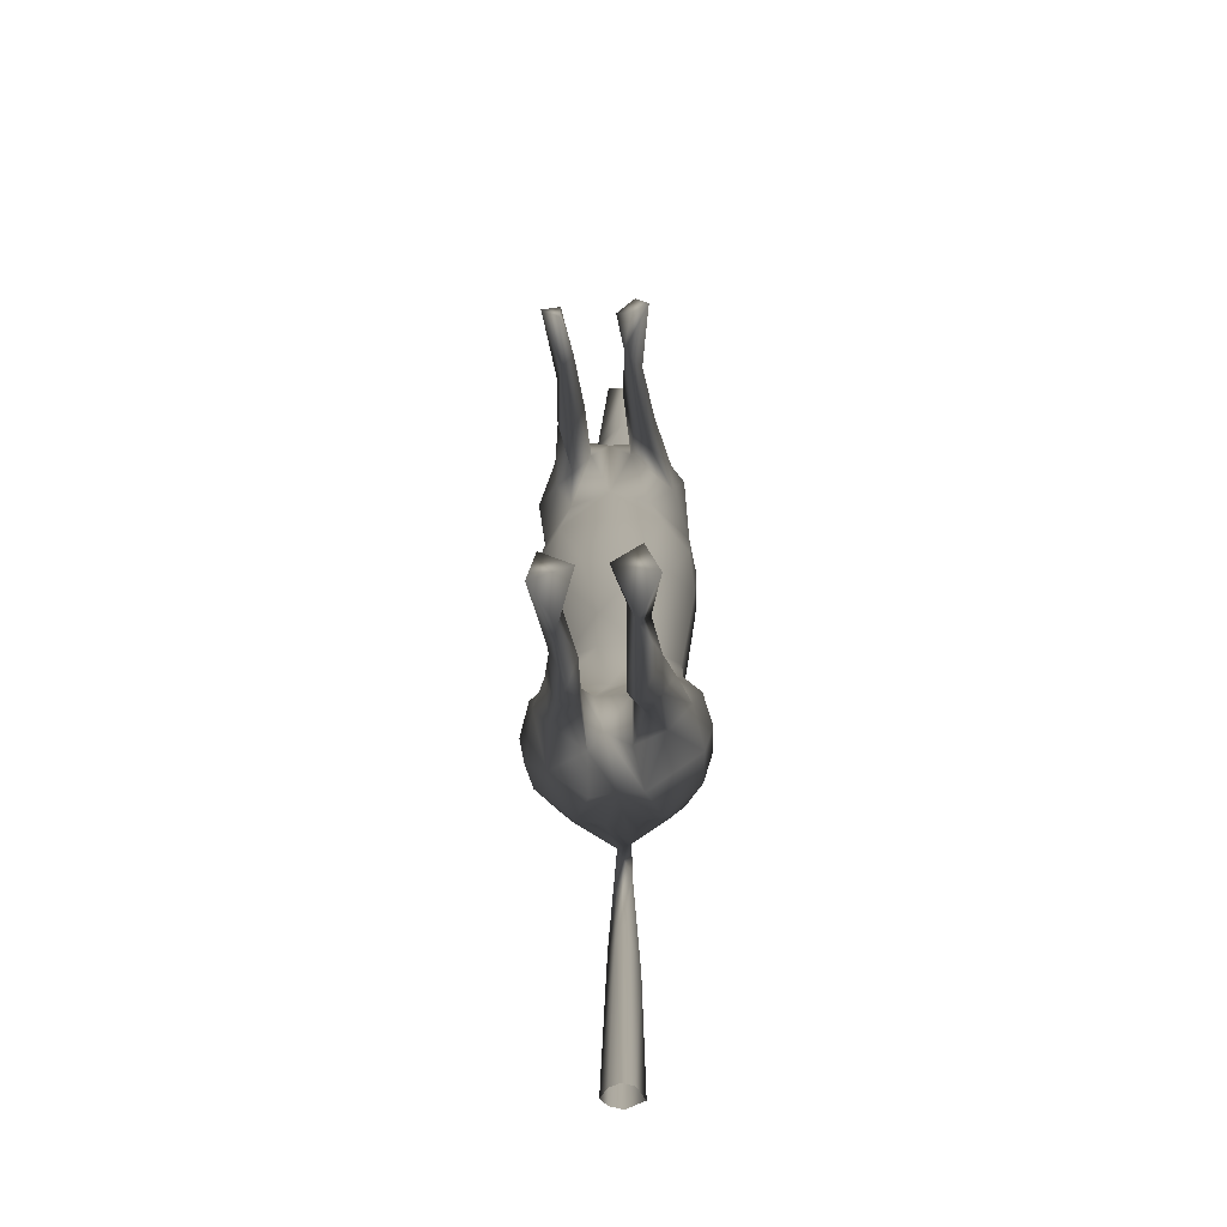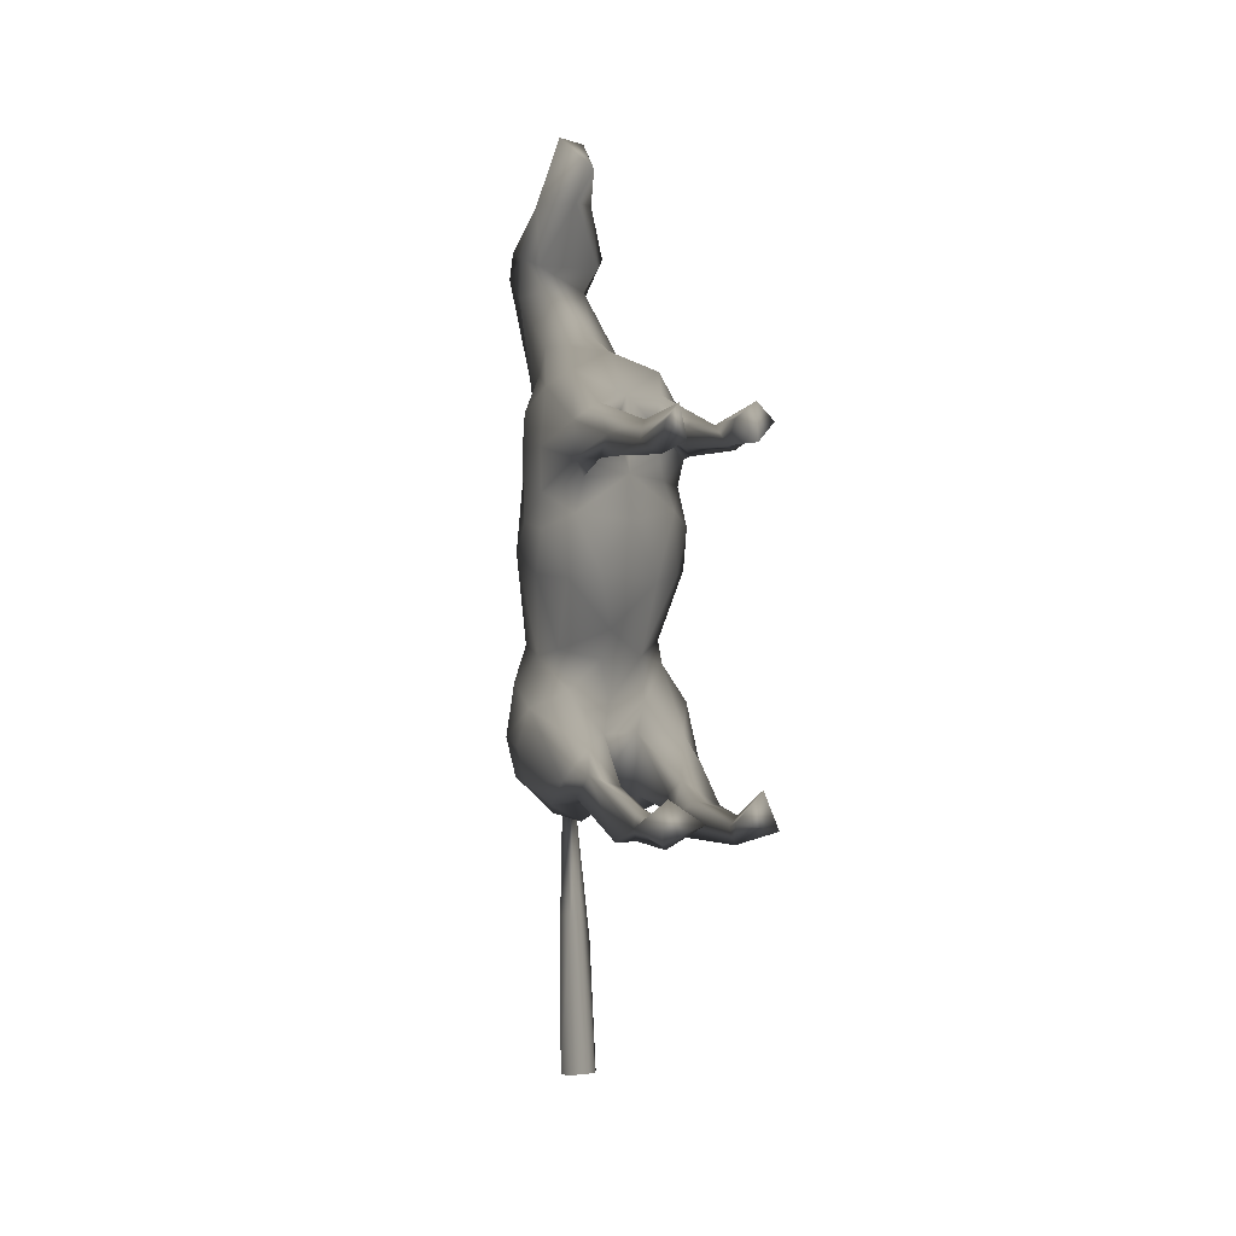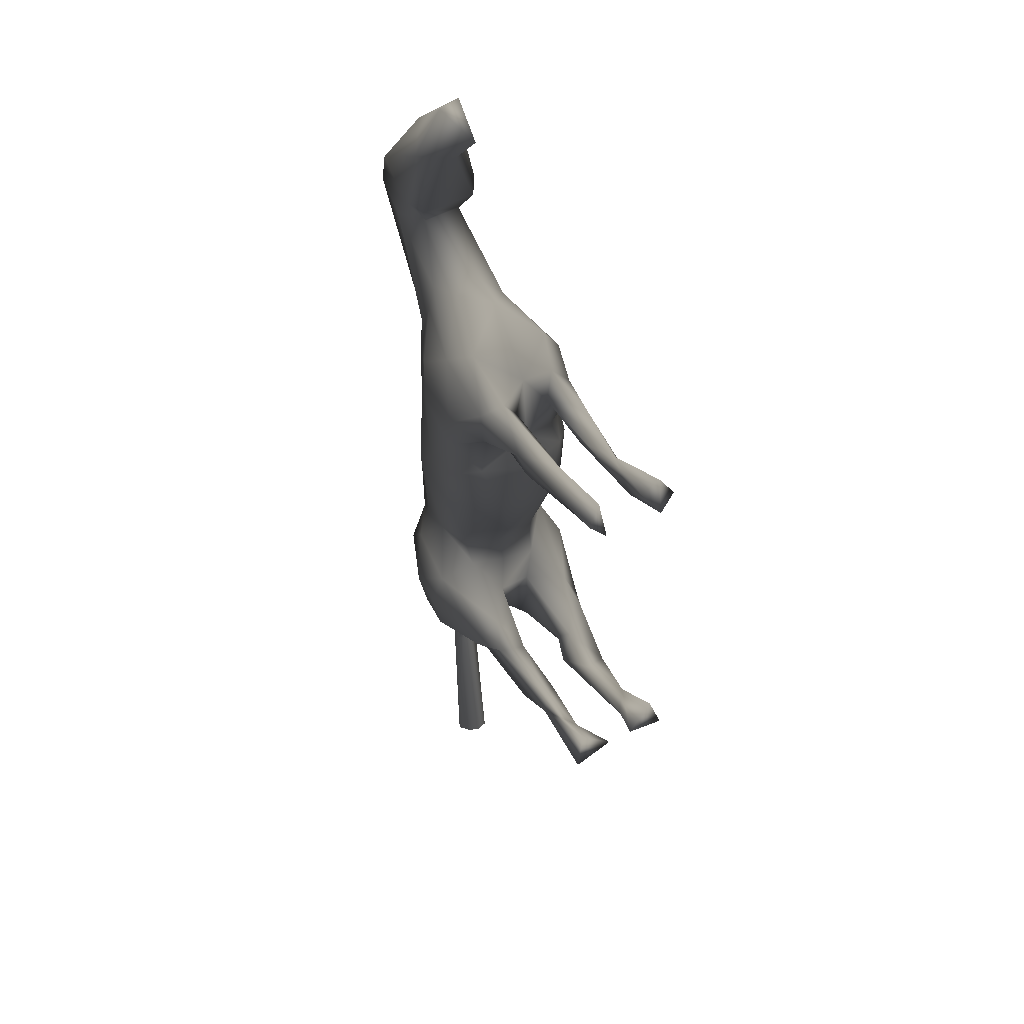
<metadata>
{"format":"obj","ext":"obj","renderer":"f3d","projection":"perspective","resolution":1024,"background":"white","views":[{"elev":-43.6,"azim":4.4,"up":"+Z"},{"elev":3.6,"azim":-22.3,"up":"+Z"},{"elev":42.4,"azim":-31.6,"up":"+Z"}]}
</metadata>
<code>
v 0.2071 0.6703 0.1985 0.7529 0.7529 0.7529
v 0.2158 0.712 0.08155 0.7529 0.7529 0.7529
v 0.1549 0.6149 0.07274 0.7529 0.7529 0.7529
v 0.07977 0.5769 0.05676 0.7529 0.7529 0.7529
v 0 0.5654 0.06989 0.7529 0.7529 0.7529
v 0.1331 0.5836 0.2433 0.7529 0.7529 0.7529
v 0.07428 0.6668 -0.1427 0.7529 0.7529 0.7529
v 0.08349 0.6635 -0.2595 0.7529 0.7529 0.7529
v 0.2261 0.7135 -0.2744 0.7529 0.7529 0.7529
v 0.1262 1 -0.2182 0.7529 0.7529 0.7529
v 0.1712 0.888 -0.1109 0.7529 0.7529 0.7529
v 0.0798 1.067 -0.329 0.7529 0.7529 0.7529
v 0.188 0.9873 -0.3353 0.7529 0.7529 0.7529
v 0.1723 0.7832 -0.1105 0.7529 0.7529 0.7529
v 0.2121 0.8487 0.1311 0.7529 0.7529 0.7529
v 0.1499 0.9639 0.03051 0.7529 0.7529 0.7529
v 0.08517 1.007 0.1863 0.7529 0.7529 0.7529
v -0 1.031 0.176 0.7529 0.7529 0.7529
v 0.06595 1.021 -0.04631 0.7529 0.7529 0.7529
v 0 1.036 -0.04167 0.7529 0.7529 0.7529
v 0.1422 0.9532 0.2643 0.7529 0.7529 0.7529
v 0.1111 0.9911 0.5325 0.7529 0.7529 0.7529
v 0.03535 0.8007 0.67 0.7529 0.7529 0.7529
v 0.109 0.877 0.6309 0.7529 0.7529 0.7529
v 0.05136 0.3125 0.4576 0.7529 0.7529 0.7529
v 0.1123 0.1736 0.3965 0.7529 0.7529 0.7529
v 0.08647 0.2337 0.4586 0.7529 0.7529 0.7529
v 0.1645 0.9707 -0.4431 0.7529 0.7529 0.7529
v 0.2174 0.832 -0.4808 0.7529 0.7529 0.7529
v 0.2269 0.6974 -0.488 0.7529 0.7529 0.7529
v 0.2042 0.5679 -0.4413 0.7529 0.7529 0.7529
v 0.2504 0.732 -0.3761 0.7529 0.7529 0.7529
v 0.2448 0.8461 -0.3667 0.7529 0.7529 0.7529
v 0.1976 0.8926 -0.2101 0.7529 0.7529 0.7529
v 0.1662 0.4884 -0.4095 0.7529 0.7529 0.7529
v 0.1137 0.8448 -0.5739 0.7529 0.7529 0.7529
v 0.05361 0.8871 -0.5506 0.7529 0.7529 0.7529
v -0.01081 1.024 -0.6974 0.7529 0.7529 0.7529
v 0.02092 1.005 -0.6283 0.7529 0.7529 0.7529
v 0.000405 0.7632 -0.5552 0.7529 0.7529 0.7529
v 0.07243 0.7351 -0.58 0.7529 0.7529 0.7529
v 0.01974 1.015 -0.5251 0.7529 0.7529 0.7529
v 0.09074 1.153 0.8138 0.7529 0.7529 0.7529
v 0.1221 1.064 0.9413 0.7529 0.7529 0.7529
v 0.06501 1.062 0.8484 0.7529 0.7529 0.7529
v 0.09006 1.015 0.9111 0.7529 0.7529 0.7529
v 0.0833 1.244 0.8564 0.7529 0.7529 0.7529
v 0.02085 0.8919 0.7193 0.7529 0.7529 0.7529
v 0.1115 0.9408 0.6066 0.7529 0.7529 0.7529
v 0.07972 1.101 0.6004 0.7529 0.7529 0.7529
v 0.01625 1.231 0.6929 0.7529 0.7529 0.7529
v 0.01241 1.139 0.5235 0.7529 0.7529 0.7529
v 0.0621 1.055 0.4216 0.7529 0.7529 0.7529
v 0.04374 1.009 1.249 0.7529 0.7529 0.7529
v 0.07595 1.032 1.084 0.7529 0.7529 0.7529
v 0.07659 1.254 0.9674 0.7529 0.7529 0.7529
v -0.02848 1.08 -0.2366 0.7529 0.7529 0.7529
v 0.006641 0.9494 -0.8247 0.7529 0.7529 0.7529
v 0.02882 0.9929 -0.9945 0.7529 0.7529 0.7529
v 0.04379 0.9668 -0.9588 0.7529 0.7529 0.7529
v -0.02488 0.6556 -0.4436 0.7529 0.7529 0.7529
v 0.0937 0.004674 0.4138 0.7529 0.7529 0.7529
v 0.06836 0.1204 0.4066 0.7529 0.7529 0.7529
v 0.05284 0.04689 0.4696 0.7529 0.7529 0.7529
v 0.07501 0.3876 0.4044 0.7529 0.7529 0.7529
v 0.06696 0.4704 -0.4858 0.7529 0.7529 0.7529
v 0.04999 0.6351 -0.5107 0.7529 0.7529 0.7529
v 0.1601 0.01613 -0.5199 0.7529 0.7529 0.7529
v 0.03934 0.007 -0.4907 0.7529 0.7529 0.7529
v 0.1399 0.5884 -0.5058 0.7529 0.7529 0.7529
v 0.09318 0.4808 -0.5402 0.7529 0.7529 0.7529
v 0.04768 0.6348 -0.3393 0.7529 0.7529 0.7529
v 0.03969 1.293 0.8965 0.7529 0.7529 0.7529
v 0.1434 0.3191 -0.4979 0.7529 0.7529 0.7529
v 0.08381 0.3876 -0.5872 0.7529 0.7529 0.7529
v 0.04996 0.4067 -0.5339 0.7529 0.7529 0.7529
v 0.1373 0.4193 -0.5324 0.7529 0.7529 0.7529
v 0.09599 0.1287 -0.5666 0.7529 0.7529 0.7529
v 0.1186 0.01998 -0.4175 0.7529 0.7529 0.7529
v 0.1765 0.7647 -0.1739 0.7529 0.7529 0.7529
v 0.01787 1.074 -0.4434 0.7529 0.7529 0.7529
v 0.1269 0.9301 -0.5113 0.7529 0.7529 0.7529
v 0.1332 0.3955 0.4395 0.7529 0.7529 0.7529
v 0.1163 0.4488 0.3843 0.7529 0.7529 0.7529
v 0.1141 0.4265 0.4948 0.7529 0.7529 0.7529
v 0.1411 0.0141 0.4628 0.7529 0.7529 0.7529
v 0.1033 0.03484 0.5117 0.7529 0.7529 0.7529
v 0.1247 0.1762 -0.5016 0.7529 0.7529 0.7529
v 0.07096 0.3006 -0.4801 0.7529 0.7529 0.7529
v 0.08445 0.4246 -0.4448 0.7529 0.7529 0.7529
v 0.1538 0.5679 -0.3423 0.7529 0.7529 0.7529
v 0.07237 0.1131 -0.5194 0.7529 0.7529 0.7529
v 0.08934 0.5723 0.5454 0.7529 0.7529 0.7529
v 0.05652 0.5432 0.4661 0.7529 0.7529 0.7529
v 0.1662 0.5911 0.4642 0.7529 0.7529 0.7529
v -0 1.054 0.3211 0.7529 0.7529 0.7529
v 0.07622 1.186 1.069 0.7529 0.7529 0.7529
v 0.197 0.7002 0.5142 0.7529 0.7529 0.7529
v 0.1224 0.6627 0.6098 0.7529 0.7529 0.7529
v 0.2055 0.7272 0.3062 0.7529 0.7529 0.7529
v 0.2212 0.76 0.2 0.7529 0.7529 0.7529
v 0.1037 0.593 0.3235 0.7529 0.7529 0.7529
v -0 0.5502 0.2227 0.7529 0.7529 0.7529
v 0.1669 0.6019 0.3775 0.7529 0.7529 0.7529
v 0.1995 0.8289 0.4774 0.7529 0.7529 0.7529
v 0.1129 1.003 0.4358 0.7529 0.7529 0.7529
v 0.1728 0.9006 0.3435 0.7529 0.7529 0.7529
v -0.2071 0.6703 0.1985 0.7529 0.7529 0.7529
v -0.2193 0.7663 0.2121 0.7529 0.7529 0.7529
v -0.2115 0.6975 0.07866 0.7529 0.7529 0.7529
v -0.1549 0.6149 0.07274 0.7529 0.7529 0.7529
v -0.0369 0.6116 -0.0659 0.7529 0.7529 0.7529
v -0.0138 0.6805 -0.2626 0.7529 0.7529 0.7529
v -0.0453 0.6584 -0.1451 0.7529 0.7529 0.7529
v -0.07974 0.57 0.08843 0.7529 0.7529 0.7529
v -0.1406 0.7259 -0.123 0.7529 0.7529 0.7529
v -0.1249 0.6876 -0.2312 0.7529 0.7529 0.7529
v -0.2074 0.8837 -0.2219 0.7529 0.7529 0.7529
v -0.1262 1 -0.2182 0.7529 0.7529 0.7529
v -0.05772 1.061 -0.4358 0.7529 0.7529 0.7529
v -0.174 1.002 -0.3353 0.7529 0.7529 0.7529
v -0.1706 0.89 -0.1209 0.7529 0.7529 0.7529
v -0.2121 0.8487 0.1311 0.7529 0.7529 0.7529
v -0.138 0.957 0.2968 0.7529 0.7529 0.7529
v -0.1499 0.9639 0.03051 0.7529 0.7529 0.7529
v -0.08524 1.006 0.1311 0.7529 0.7529 0.7529
v -0.05999 1.043 0.3698 0.7529 0.7529 0.7529
v -0.06595 1.021 -0.04631 0.7529 0.7529 0.7529
v -0.1094 0.9495 0.6093 0.7529 0.7529 0.7529
v -0.1111 0.9911 0.5325 0.7529 0.7529 0.7529
v -0.05313 0.875 0.6862 0.7529 0.7529 0.7529
v -0.05421 0.336 0.4387 0.7529 0.7529 0.7529
v -0.102 0.5291 0.5236 0.7529 0.7529 0.7529
v -0.1171 0.2247 0.4218 0.7529 0.7529 0.7529
v -0.08117 0.2782 0.4723 0.7529 0.7529 0.7529
v -0.1664 0.9707 -0.442 0.7529 0.7529 0.7529
v -0.2215 0.8353 -0.471 0.7529 0.7529 0.7529
v -0.2345 0.7216 -0.4755 0.7529 0.7529 0.7529
v -0.1726 0.6954 -0.5307 0.7529 0.7529 0.7529
v -0.1954 0.5494 -0.4479 0.7529 0.7529 0.7529
v -0.2512 0.7393 -0.3789 0.7529 0.7529 0.7529
v -0.2474 0.8358 -0.3629 0.7529 0.7529 0.7529
v -0.2261 0.7135 -0.2744 0.7529 0.7529 0.7529
v -0.1301 0.529 -0.3631 0.7529 0.7529 0.7529
v -0.1125 0.8353 -0.5762 0.7529 0.7529 0.7529
v -0.03922 0.9095 -0.5427 0.7529 0.7529 0.7529
v -0.06971 0.7379 -0.5878 0.7529 0.7529 0.7529
v -0.01878 1.013 -0.5408 0.7529 0.7529 0.7529
v -0.04727 0.6324 -0.3425 0.7529 0.7529 0.7529
v -0.1215 1.059 0.9376 0.7529 0.7529 0.7529
v -0.08615 1.006 0.9117 0.7529 0.7529 0.7529
v -0.08074 1.048 1.078 0.7529 0.7529 0.7529
v -0.05714 1.044 0.8533 0.7529 0.7529 0.7529
v -0.08971 0.953 0.6849 0.7529 0.7529 0.7529
v -0.09247 1.154 0.8322 0.7529 0.7529 0.7529
v -0.0846 1.258 0.8955 0.7529 0.7529 0.7529
v -0.06238 1.085 0.4949 0.7529 0.7529 0.7529
v -0.03605 1.256 0.7761 0.7529 0.7529 0.7529
v 0.03032 0.8939 1.166 0.7529 0.7529 0.7529
v 0.006232 0.9696 1.085 0.7529 0.7529 0.7529
v -0.04113 0.9695 1.257 0.7529 0.7529 0.7529
v -0.07541 1.256 0.969 0.7529 0.7529 0.7529
v -0.02034 1.282 0.9803 0.7529 0.7529 0.7529
v -0.01893 0.9512 -0.8793 0.7529 0.7529 0.7529
v -0.04035 0.9755 -0.886 0.7529 0.7529 0.7529
v -0.03142 0.9867 -1.062 0.7529 0.7529 0.7529
v -0.1411 0.0141 0.4628 0.7529 0.7529 0.7529
v -0.08973 0.004589 0.4156 0.7529 0.7529 0.7529
v -0.09323 0.0431 0.5067 0.7529 0.7529 0.7529
v -0.06484 0.6313 -0.5241 0.7529 0.7529 0.7529
v -0.1307 0.01941 -0.4264 0.7529 0.7529 0.7529
v -0.0632 0.4147 -0.5571 0.7529 0.7529 0.7529
v -0.03934 0.007 -0.4907 0.7529 0.7529 0.7529
v -0.1538 0.008471 -0.5313 0.7529 0.7529 0.7529
v -0.154 0.5562 -0.4944 0.7529 0.7529 0.7529
v -0.1103 0.2545 -0.4767 0.7529 0.7529 0.7529
v -0.08444 0.324 -0.5755 0.7529 0.7529 0.7529
v -0.1572 0.4612 -0.4235 0.7529 0.7529 0.7529
v -0.1161 0.3826 -0.5871 0.7529 0.7529 0.7529
v -0.1229 0.2506 -0.5309 0.7529 0.7529 0.7529
v -0.09002 0.1271 -0.5663 0.7529 0.7529 0.7529
v -0.1687 0.805 -0.144 0.7529 0.7529 0.7529
v -0.1269 0.9301 -0.5113 0.7529 0.7529 0.7529
v -0.1226 0.3681 0.3844 0.7529 0.7529 0.7529
v -0.1332 0.3956 0.4394 0.7529 0.7529 0.7529
v -0.09768 0.1432 0.3862 0.7529 0.7529 0.7529
v -0.06593 0.1444 0.4231 0.7529 0.7529 0.7529
v -0.08406 0.1246 -0.4973 0.7529 0.7529 0.7529
v -0.06656 0.4669 -0.4597 0.7529 0.7529 0.7529
v -0.0586 0.3049 -0.5024 0.7529 0.7529 0.7529
v -0.07343 0.3538 0.4019 0.7529 0.7529 0.7529
v -0.1518 0.5677 0.3824 0.7529 0.7529 0.7529
v -0.01119 1.146 1.135 0.7529 0.7529 0.7529
v -0.1661 0.7473 0.5714 0.7529 0.7529 0.7529
v -0.1868 0.8513 0.5034 0.7529 0.7529 0.7529
v -0.1036 0.5194 0.3799 0.7529 0.7529 0.7529
v -0.1946 0.7025 0.2946 0.7529 0.7529 0.7529
v -0.2087 0.8099 0.4029 0.7529 0.7529 0.7529
v -0.1577 0.5678 0.479 0.7529 0.7529 0.7529
v -0.05352 0.5371 0.4646 0.7529 0.7529 0.7529
v -0.00302 0.5607 0.3415 0.7529 0.7529 0.7529
v -0.006653 0.5743 0.5459 0.7529 0.7529 0.7529
v -0.1153 0.6036 0.3327 0.7529 0.7529 0.7529
v -0.2113 0.6633 0.4106 0.7529 0.7529 0.7529
v -0.1431 0.5925 0.2392 0.7529 0.7529 0.7529
v -0.1188 0.6729 0.614 0.7529 0.7529 0.7529
v -0.1129 1.003 0.4358 0.7529 0.7529 0.7529
v -0.1728 0.9006 0.3435 0.7529 0.7529 0.7529
v 0.05439 0.947 -1.33 0.7529 0.7529 0.7529
v 0.03146 0.8961 -1.322 0.7529 0.7529 0.7529
v 0 0.8835 -1.319 0.7529 0.7529 0.7529
v -0.03146 0.8961 -1.322 0.7529 0.7529 0.7529
v -0.05575 0.9341 -1.328 0.7529 0.7529 0.7529
v -0.03752 0.9642 -1.331 0.7529 0.7529 0.7529
v 0 0.979 -1.333 0.7529 0.7529 0.7529
f 1 2 101
f 3 14 2
f 8 7 113
f 7 114 113
f 4 112 7
f 112 114 7
f 5 112 4
f 4 3 6
f 3 4 7
f 8 80 7
f 80 14 7
f 9 80 91
f 10 11 34
f 12 10 13
f 10 34 13
f 10 12 19
f 10 16 11
f 34 11 80
f 11 14 80
f 3 7 14
f 6 3 1
f 3 2 1
f 2 15 101
f 2 14 15
f 11 15 14
f 21 15 16
f 16 17 21
f 18 96 17
f 17 19 18
f 19 20 18
f 21 17 106
f 106 17 53
f 19 17 16
f 16 15 11
f 100 107 105
f 50 43 22
f 50 22 53
f 22 43 49
f 94 65 25
f 28 29 82
f 13 33 28
f 33 29 28
f 34 9 33
f 13 34 33
f 9 32 33
f 32 9 31
f 9 91 31
f 35 31 91
f 33 32 29
f 32 30 29
f 31 30 32
f 30 31 70
f 29 30 36
f 30 41 36
f 82 29 36
f 82 36 37
f 38 42 39
f 59 38 39
f 12 81 57
f 82 37 42
f 42 37 40
f 67 61 41
f 41 61 40
f 37 36 40
f 36 41 40
f 56 44 47
f 43 47 44
f 44 45 43
f 46 45 44
f 45 153 48
f 45 151 153
f 45 46 151
f 46 44 55
f 56 47 73
f 43 45 49
f 45 24 49
f 45 48 24
f 47 50 51
f 47 43 50
f 52 51 50
f 52 50 53
f 47 51 73
f 160 55 159
f 46 55 160
f 55 193 54
f 97 193 55
f 55 54 159
f 159 54 161
f 19 12 57
f 19 57 20
f 60 39 58
f 60 59 39
f 215 38 59
f 60 58 210
f 210 58 211
f 113 149 8
f 8 149 72
f 149 61 72
f 67 72 61
f 86 62 63
f 63 62 64
f 87 64 62
f 26 63 65
f 10 19 16
f 87 62 86
f 72 67 66
f 68 69 78
f 77 75 71
f 77 71 70
f 30 70 41
f 41 70 67
f 70 71 67
f 77 70 31
f 77 31 35
f 72 91 8
f 8 91 80
f 97 56 163
f 73 163 56
f 75 77 74
f 90 74 35
f 75 76 71
f 35 74 77
f 68 78 88
f 69 92 78
f 68 88 79
f 80 9 34
f 13 28 12
f 12 28 81
f 28 82 42
f 25 85 94
f 84 26 65
f 83 26 84
f 85 25 27
f 83 85 26
f 85 27 26
f 25 63 27
f 65 63 25
f 87 26 27
f 64 27 63
f 87 27 64
f 26 86 63
f 26 87 86
f 88 69 79
f 74 90 89
f 90 35 91
f 91 72 90
f 78 92 76
f 92 69 88
f 68 79 69
f 90 76 89
f 66 76 90
f 66 71 76
f 71 66 67
f 66 90 72
f 95 83 84
f 94 85 93
f 74 89 88
f 74 78 75
f 89 76 92
f 92 88 89
f 78 74 88
f 75 78 76
f 17 96 53
f 53 96 52
f 81 28 42
f 97 55 44
f 56 97 44
f 163 193 97
f 105 98 100
f 24 98 105
f 23 24 48
f 84 65 94
f 102 100 104
f 95 84 104
f 95 85 83
f 202 94 93
f 104 84 94
f 94 102 104
f 93 99 202
f 100 1 101
f 100 101 107
f 94 202 201
f 201 102 94
f 100 98 104
f 100 6 1
f 100 102 6
f 6 102 201
f 6 103 4
f 103 5 4
f 6 201 103
f 99 95 98
f 85 95 93
f 99 93 95
f 98 95 104
f 24 105 49
f 106 53 22
f 105 106 49
f 49 106 22
f 15 21 107
f 107 21 106
f 106 105 107
f 101 15 107
f 108 109 110
f 110 116 111
f 115 111 112
f 115 112 5
f 115 205 111
f 111 116 112
f 116 114 112
f 143 144 117
f 118 122 119
f 119 57 121
f 120 121 57
f 119 121 118
f 128 57 119
f 122 125 119
f 118 182 122
f 117 116 182
f 110 182 116
f 116 117 114
f 114 117 113
f 205 108 111
f 111 108 110
f 110 109 123
f 110 123 182
f 122 182 123
f 124 125 123
f 125 124 126
f 126 127 18
f 127 96 18
f 126 18 128
f 128 18 20
f 124 207 127
f 127 126 124
f 128 125 126
f 122 123 125
f 157 130 155
f 129 155 130
f 196 184 185
f 136 183 137
f 137 139 138
f 121 136 142
f 136 137 142
f 118 142 143
f 121 142 118
f 143 142 141
f 141 140 143
f 143 140 144
f 178 144 140
f 142 137 141
f 137 138 141
f 140 141 138
f 138 139 140
f 139 175 140
f 137 145 139
f 183 145 137
f 146 145 183
f 38 148 42
f 81 42 148
f 148 39 42
f 57 81 120
f 170 147 40
f 40 61 170
f 42 40 146
f 146 40 145
f 40 147 145
f 148 42 146
f 162 156 150
f 155 150 156
f 150 155 153
f 151 150 153
f 160 151 46
f 151 152 150
f 155 154 153
f 154 131 153
f 155 129 154
f 153 131 48
f 23 48 131
f 156 158 157
f 156 157 155
f 207 157 127
f 51 52 158
f 52 157 158
f 73 51 158
f 156 163 158
f 158 163 73
f 159 152 160
f 151 160 152
f 159 161 152
f 193 161 54
f 161 193 152
f 163 156 162
f 127 157 52
f 128 20 57
f 148 164 39
f 39 164 58
f 164 148 165
f 165 148 38
f 215 166 38
f 38 166 165
f 164 165 213
f 213 212 164
f 212 211 164
f 211 58 164
f 213 165 166
f 167 186 168
f 169 168 187
f 187 168 186
f 187 186 191
f 119 125 128
f 169 167 168
f 181 173 174
f 172 179 175
f 139 170 175
f 175 170 172
f 175 178 140
f 149 117 144
f 193 163 162
f 145 147 139
f 139 147 170
f 177 180 179
f 172 177 179
f 178 180 176
f 180 178 179
f 175 179 178
f 171 188 180
f 174 171 180
f 174 180 181
f 182 118 143
f 182 143 117
f 117 149 113
f 136 120 183
f 121 120 136
f 120 148 183
f 120 81 148
f 146 183 148
f 133 135 132
f 135 133 185
f 184 191 186
f 185 184 134
f 184 186 134
f 185 134 135
f 132 135 187
f 132 187 191
f 169 135 134
f 169 187 135
f 186 167 134
f 134 167 169
f 188 171 173
f 176 190 189
f 189 178 176
f 189 144 178
f 149 144 189
f 181 188 173
f 174 173 171
f 190 177 172
f 189 190 172
f 61 149 189
f 172 170 189
f 170 61 189
f 200 133 132
f 200 132 191
f 192 196 185
f 180 177 181
f 190 188 181
f 176 180 188
f 190 176 188
f 190 181 177
f 127 52 96
f 162 152 193
f 150 152 162
f 194 195 204
f 206 194 199
f 195 198 204
f 194 154 129
f 192 203 196
f 196 191 184
f 203 192 197
f 198 197 204
f 197 192 204
f 199 192 185
f 199 185 133
f 204 192 199
f 196 200 191
f 202 133 200
f 203 200 196
f 200 203 201
f 133 202 206
f 109 108 197
f 197 198 109
f 198 208 109
f 201 202 200
f 197 108 205
f 205 203 197
f 205 201 203
f 115 5 103
f 205 103 201
f 205 115 103
f 199 133 206
f 194 204 199
f 194 129 195
f 207 130 157
f 195 129 207
f 129 130 207
f 195 207 198
f 123 208 124
f 207 124 208
f 207 208 198
f 109 208 123
f 131 154 194
f 23 202 99
f 23 206 202
f 206 23 131
f 206 131 194
f 98 24 99
f 99 24 23
f 60 209 59
f 209 60 210
f 213 166 214
f 215 214 166
f 59 209 215

</code>
